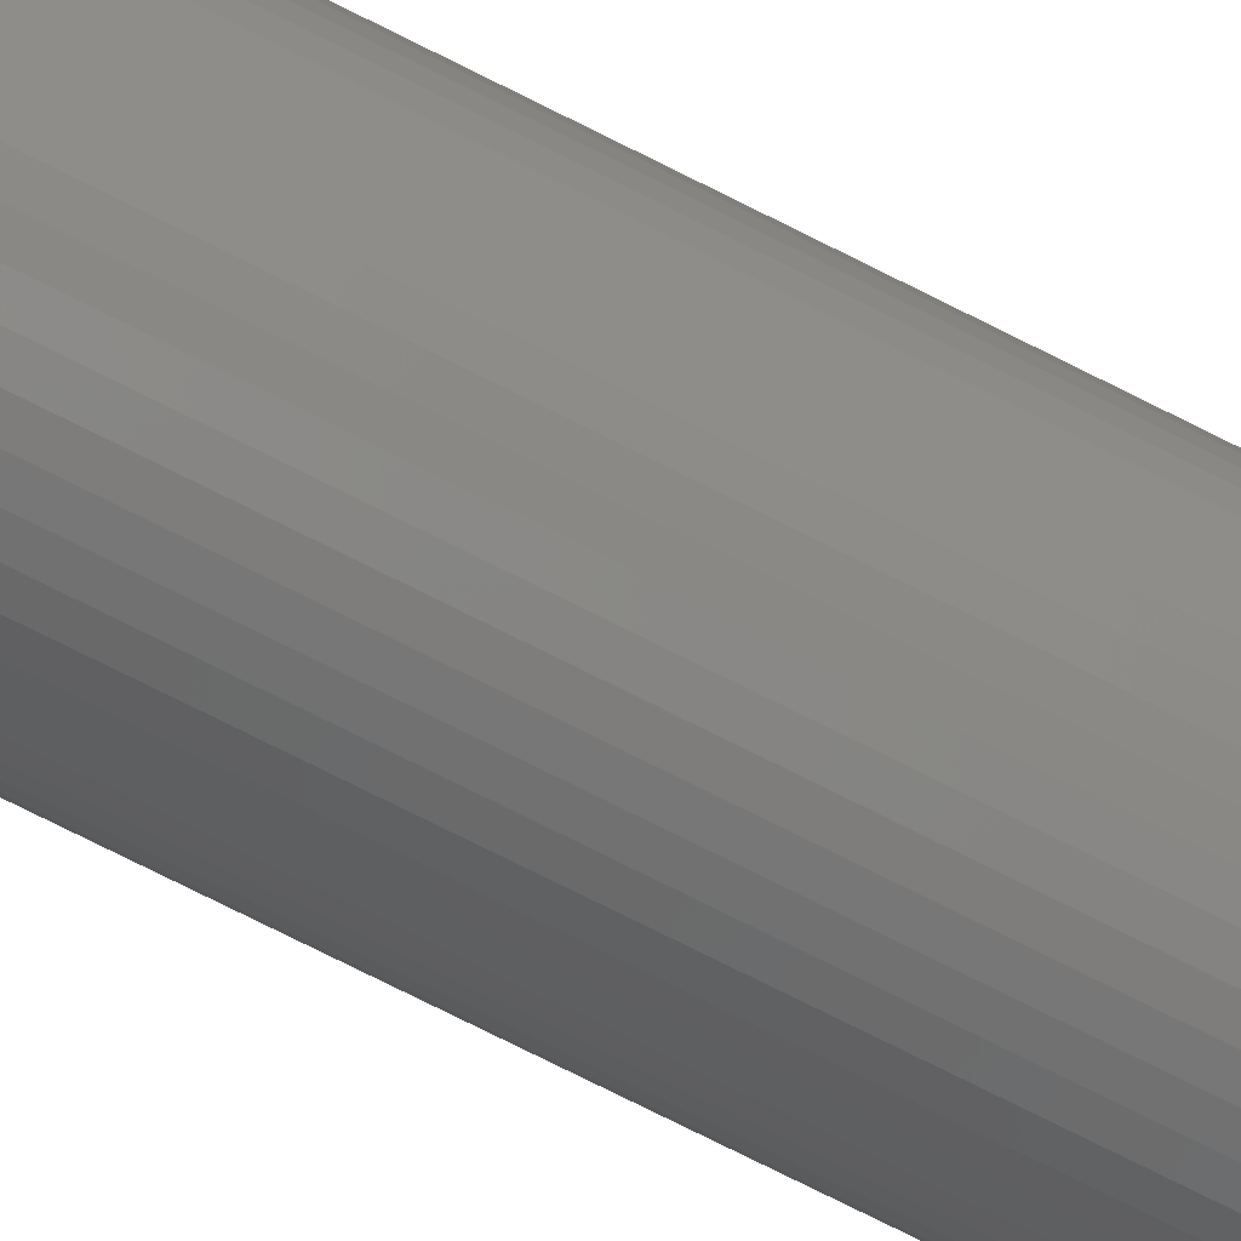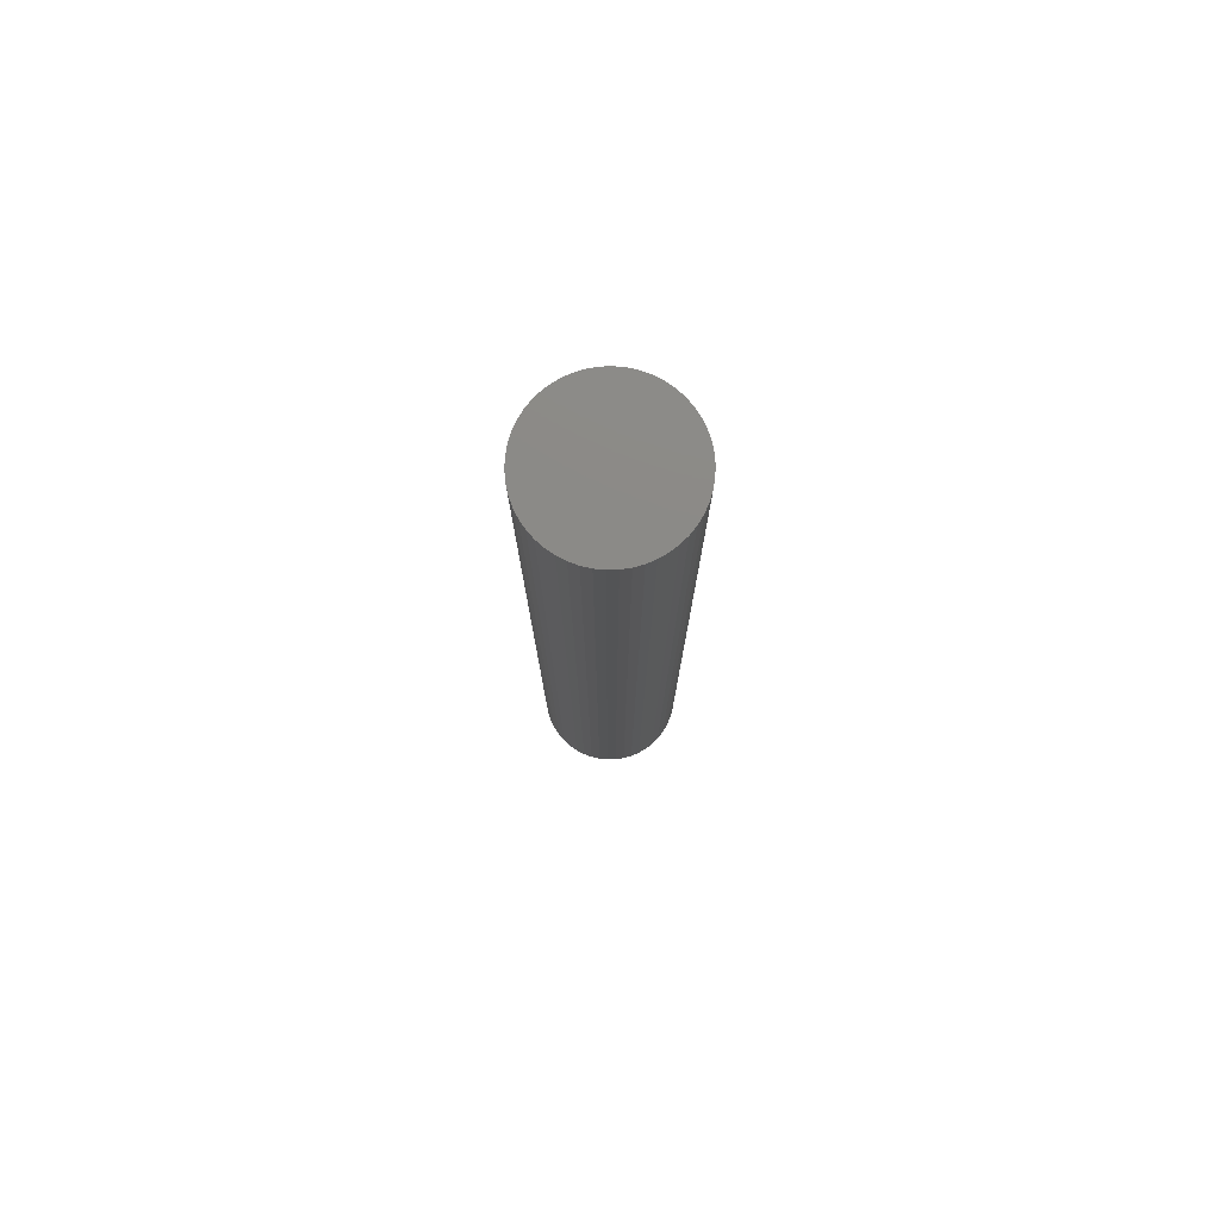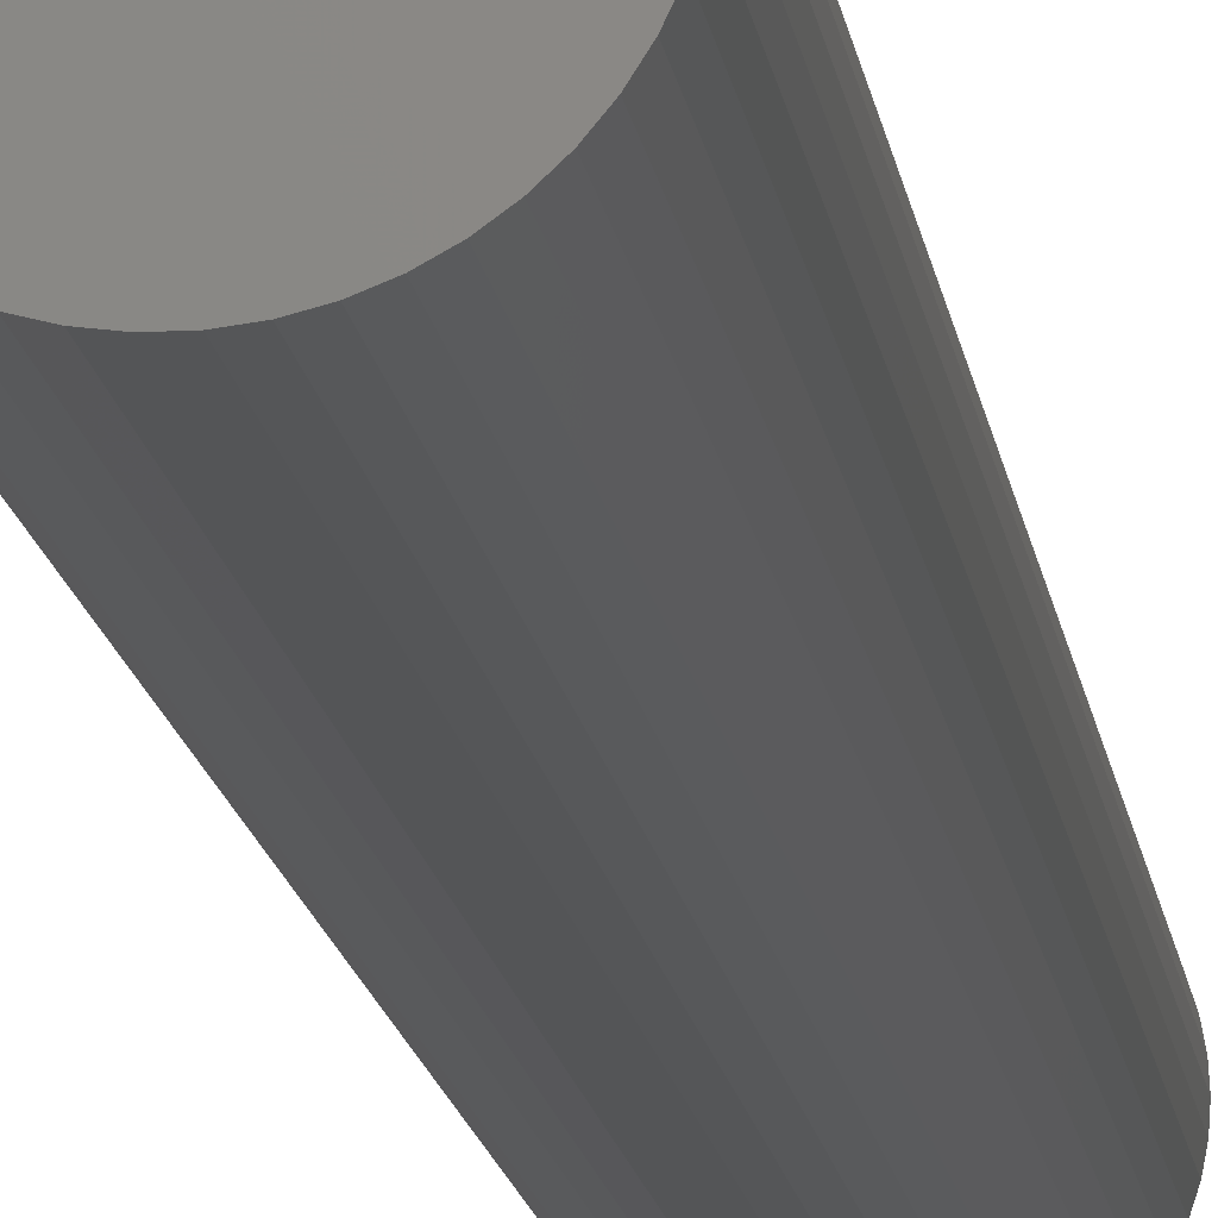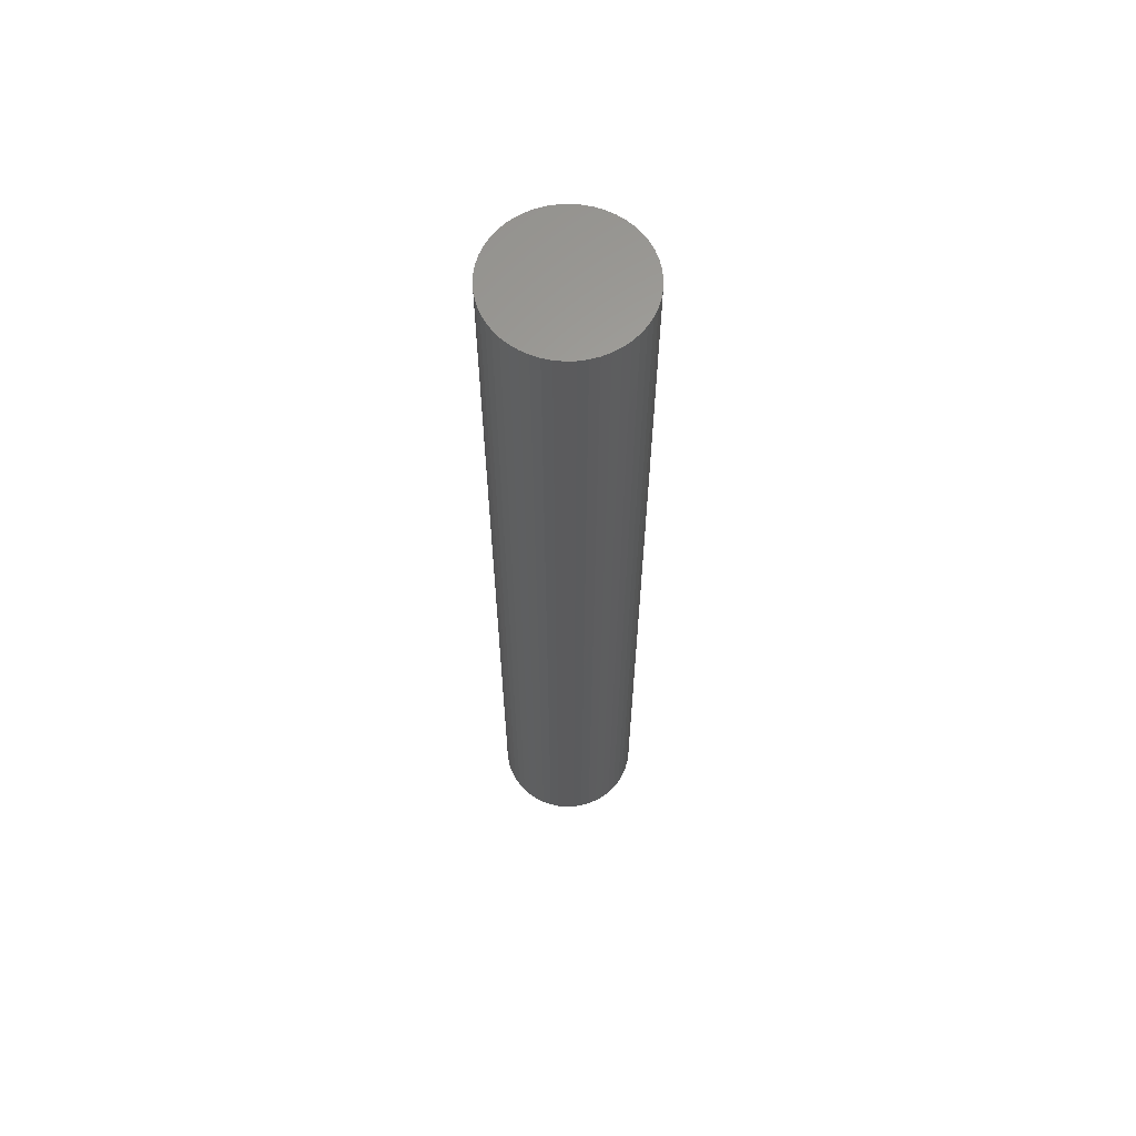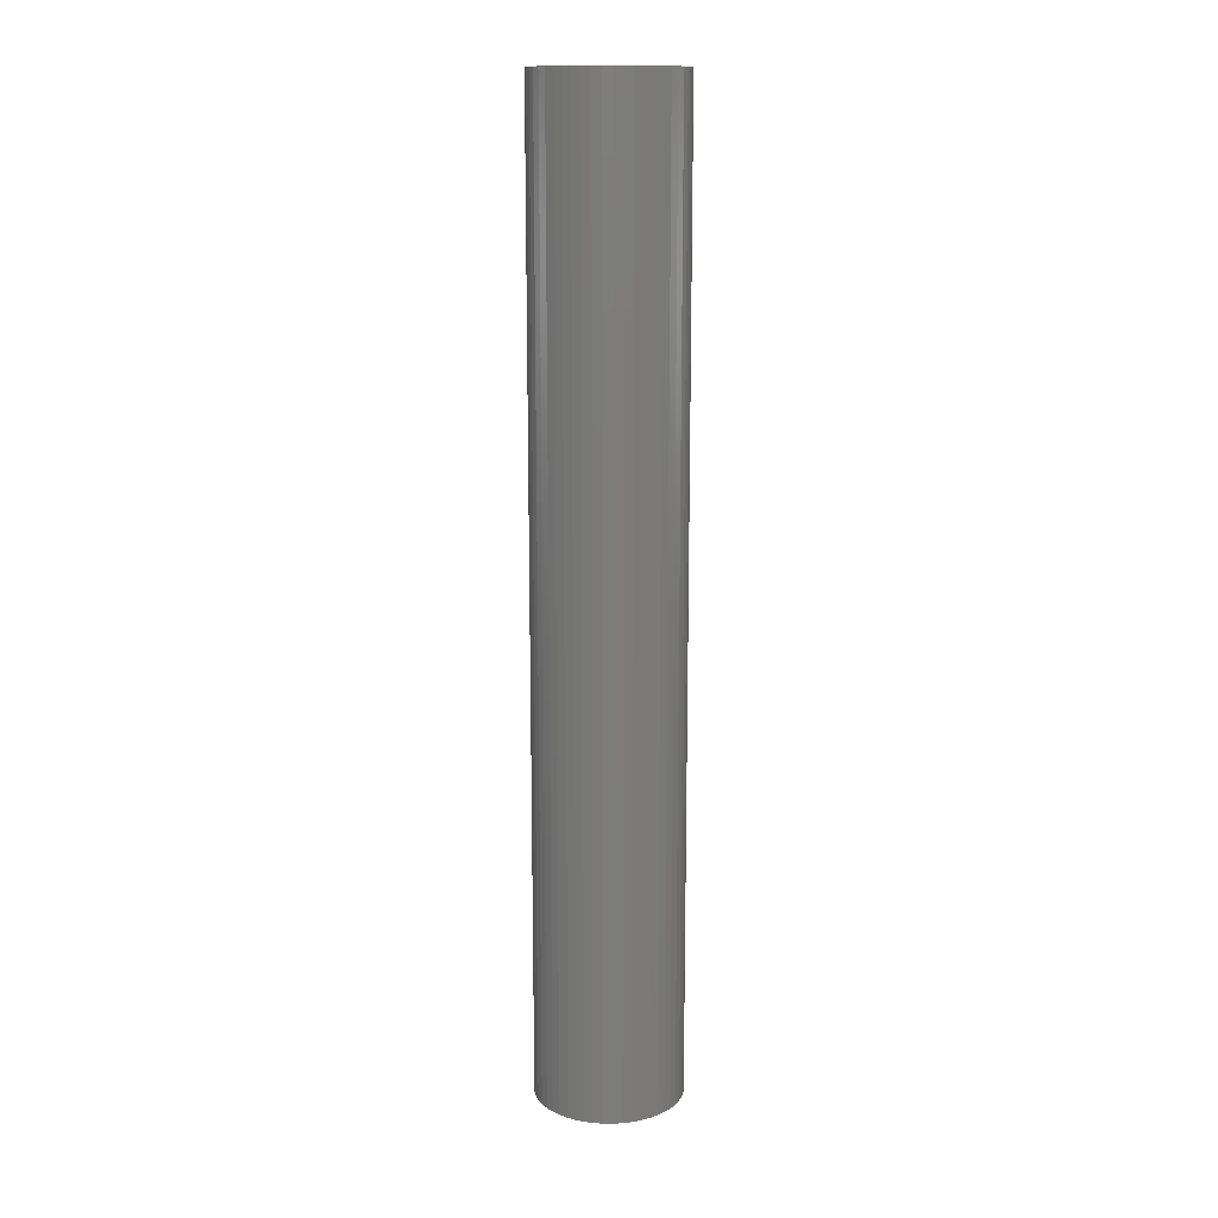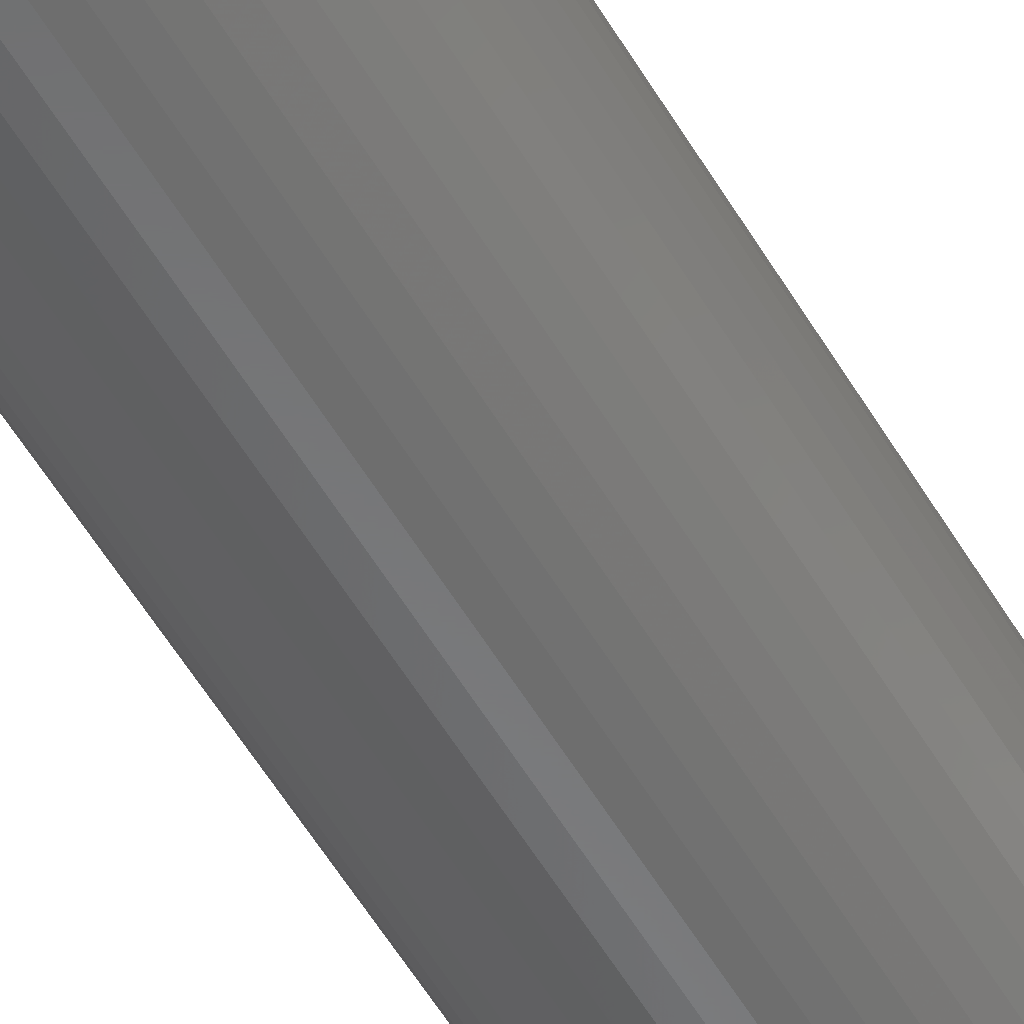
<metadata>
{"format":"stl","ext":"stl","renderer":"f3d","projection":"perspective","resolution":1024,"background":"white","views":[{"elev":-77.2,"azim":63.5,"up":"+Y"},{"elev":78.2,"azim":178.6,"up":"+Z"},{"elev":-12.9,"azim":-173.2,"up":"+Y"},{"elev":63.0,"azim":-138.5,"up":"+Z"},{"elev":14.5,"azim":-107.3,"up":"+Z"},{"elev":-55.8,"azim":-149.8,"up":"+Y"}]}
</metadata>
<code>
# stl→obj: 100 verts, 196 faces
v 6.35 0 42
v 6.3 0.7959 -42
v 6.3 0.7959 42
v 6.35 0 -42
v 0.3987 6.337 -42
v -0.3987 6.337 42
v 0.3987 6.337 42
v -0.3987 6.337 -42
v 4.629 4.347 -42
v 4.048 4.893 42
v 4.629 4.347 42
v 4.048 4.893 -42
v 6.3 -0.7959 -42
v 6.151 -1.579 -42
v 6.151 1.579 -42
v 5.904 -2.338 -42
v 5.904 2.338 -42
v 5.565 -3.059 -42
v 5.565 3.059 -42
v 5.137 -3.732 -42
v 5.137 3.732 -42
v 4.629 -4.347 -42
v 4.048 -4.893 -42
v 3.402 -5.361 -42
v 3.402 5.361 -42
v 2.704 -5.746 -42
v 2.704 5.746 -42
v 1.962 -6.039 -42
v 1.962 6.039 -42
v 1.19 -6.238 -42
v 1.19 6.238 -42
v 0.3987 -6.337 -42
v -0.3987 -6.337 -42
v -1.19 -6.238 -42
v -1.19 6.238 -42
v -1.962 -6.039 -42
v -1.962 6.039 -42
v -2.704 -5.746 -42
v -2.704 5.746 -42
v -3.402 -5.361 -42
v -3.402 5.361 -42
v -4.048 -4.893 -42
v -4.048 4.893 -42
v -4.629 -4.347 -42
v -4.629 4.347 -42
v -5.137 -3.732 -42
v -5.137 3.732 -42
v -5.565 -3.059 -42
v -5.565 3.059 -42
v -5.904 -2.338 -42
v -5.904 2.338 -42
v -6.151 -1.579 -42
v -6.151 1.579 -42
v -6.3 -0.7959 -42
v -6.3 0.7959 -42
v -6.35 0 -42
v 6.3 -0.7959 42
v 6.151 1.579 42
v 6.151 -1.579 42
v 5.904 2.338 42
v 5.904 -2.338 42
v 5.565 3.059 42
v 5.565 -3.059 42
v 5.137 3.732 42
v 5.137 -3.732 42
v 4.629 -4.347 42
v 4.048 -4.893 42
v 3.402 5.361 42
v 3.402 -5.361 42
v 2.704 5.746 42
v 2.704 -5.746 42
v 1.962 6.039 42
v 1.962 -6.039 42
v 1.19 6.238 42
v 1.19 -6.238 42
v 0.3987 -6.337 42
v -0.3987 -6.337 42
v -1.19 6.238 42
v -1.19 -6.238 42
v -1.962 6.039 42
v -1.962 -6.039 42
v -2.704 5.746 42
v -2.704 -5.746 42
v -3.402 5.361 42
v -3.402 -5.361 42
v -4.048 4.893 42
v -4.048 -4.893 42
v -4.629 4.347 42
v -4.629 -4.347 42
v -5.137 3.732 42
v -5.137 -3.732 42
v -5.565 3.059 42
v -5.565 -3.059 42
v -5.904 2.338 42
v -5.904 -2.338 42
v -6.151 1.579 42
v -6.151 -1.579 42
v -6.3 0.7959 42
v -6.3 -0.7959 42
v -6.35 0 42
f 1 2 3
f 2 1 4
f 5 6 7
f 6 5 8
f 9 10 11
f 10 9 12
f 13 2 4
f 14 2 13
f 14 15 2
f 16 15 14
f 16 17 15
f 18 17 16
f 18 19 17
f 20 19 18
f 20 21 19
f 22 21 20
f 22 9 21
f 23 9 22
f 23 12 9
f 24 12 23
f 24 25 12
f 26 25 24
f 26 27 25
f 28 27 26
f 28 29 27
f 30 29 28
f 30 31 29
f 32 31 30
f 32 5 31
f 33 5 32
f 33 8 5
f 34 8 33
f 34 35 8
f 36 35 34
f 36 37 35
f 38 37 36
f 38 39 37
f 40 39 38
f 40 41 39
f 42 41 40
f 42 43 41
f 44 43 42
f 44 45 43
f 46 45 44
f 46 47 45
f 48 47 46
f 48 49 47
f 50 49 48
f 50 51 49
f 52 51 50
f 52 53 51
f 54 53 52
f 54 55 53
f 55 54 56
f 3 57 1
f 58 57 3
f 58 59 57
f 60 59 58
f 60 61 59
f 62 61 60
f 62 63 61
f 64 63 62
f 64 65 63
f 11 65 64
f 11 66 65
f 10 66 11
f 10 67 66
f 68 67 10
f 68 69 67
f 70 69 68
f 70 71 69
f 72 71 70
f 72 73 71
f 74 73 72
f 74 75 73
f 7 75 74
f 7 76 75
f 6 76 7
f 6 77 76
f 78 77 6
f 78 79 77
f 80 79 78
f 80 81 79
f 82 81 80
f 82 83 81
f 84 83 82
f 84 85 83
f 86 85 84
f 86 87 85
f 88 87 86
f 88 89 87
f 90 89 88
f 90 91 89
f 92 91 90
f 92 93 91
f 94 93 92
f 94 95 93
f 96 95 94
f 96 97 95
f 98 97 96
f 98 99 97
f 99 98 100
f 43 88 86
f 88 43 45
f 37 82 80
f 82 37 39
f 60 19 62
f 19 60 17
f 62 21 64
f 21 62 19
f 29 74 72
f 74 29 31
f 25 70 68
f 70 25 27
f 51 92 49
f 92 51 94
f 47 88 45
f 88 47 90
f 8 78 6
f 78 8 35
f 63 16 61
f 16 63 18
f 61 14 59
f 14 61 16
f 58 17 60
f 17 58 15
f 3 15 58
f 15 3 2
f 27 72 70
f 72 27 29
f 12 68 10
f 68 12 25
f 53 94 51
f 94 53 96
f 56 98 55
f 98 56 100
f 39 84 82
f 84 39 41
f 57 4 1
f 4 57 13
f 44 87 89
f 87 44 42
f 48 95 50
f 95 48 93
f 54 100 56
f 100 54 99
f 33 76 77
f 76 33 32
f 64 9 11
f 9 64 21
f 31 7 74
f 7 31 5
f 49 90 47
f 90 49 92
f 55 96 53
f 96 55 98
f 41 86 84
f 86 41 43
f 35 80 78
f 80 35 37
f 66 20 65
f 20 66 22
f 26 69 71
f 69 26 24
f 23 66 67
f 66 23 22
f 59 13 57
f 13 59 14
f 38 81 83
f 81 38 36
f 50 97 52
f 97 50 95
f 28 71 73
f 71 28 26
f 30 73 75
f 73 30 28
f 32 75 76
f 75 32 30
f 65 18 63
f 18 65 20
f 34 77 79
f 77 34 33
f 40 83 85
f 83 40 38
f 44 91 46
f 91 44 89
f 52 99 54
f 99 52 97
f 24 67 69
f 67 24 23
f 42 85 87
f 85 42 40
f 36 79 81
f 79 36 34
f 46 93 48
f 93 46 91

</code>
